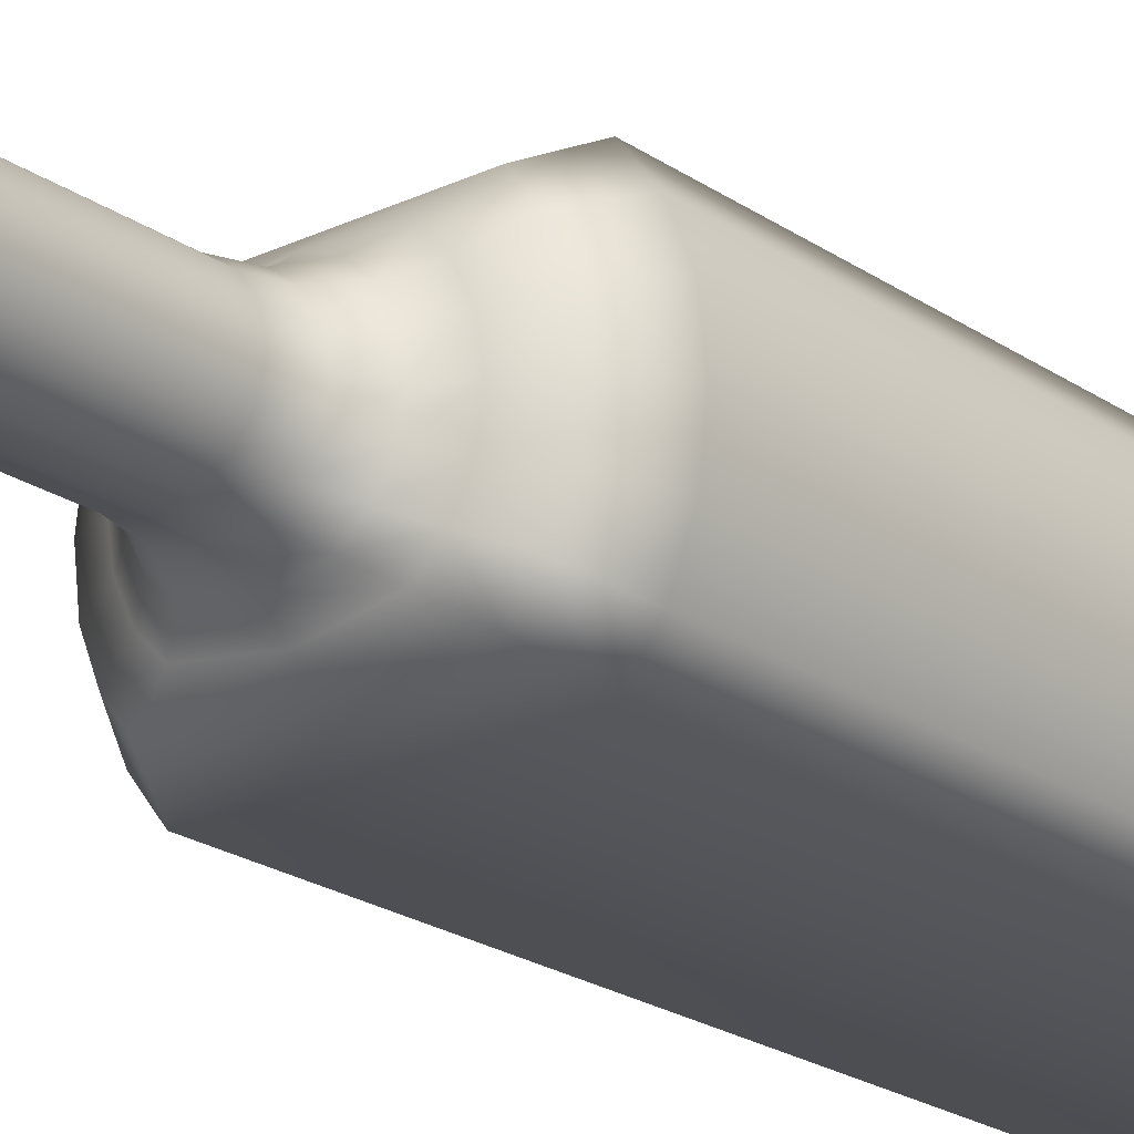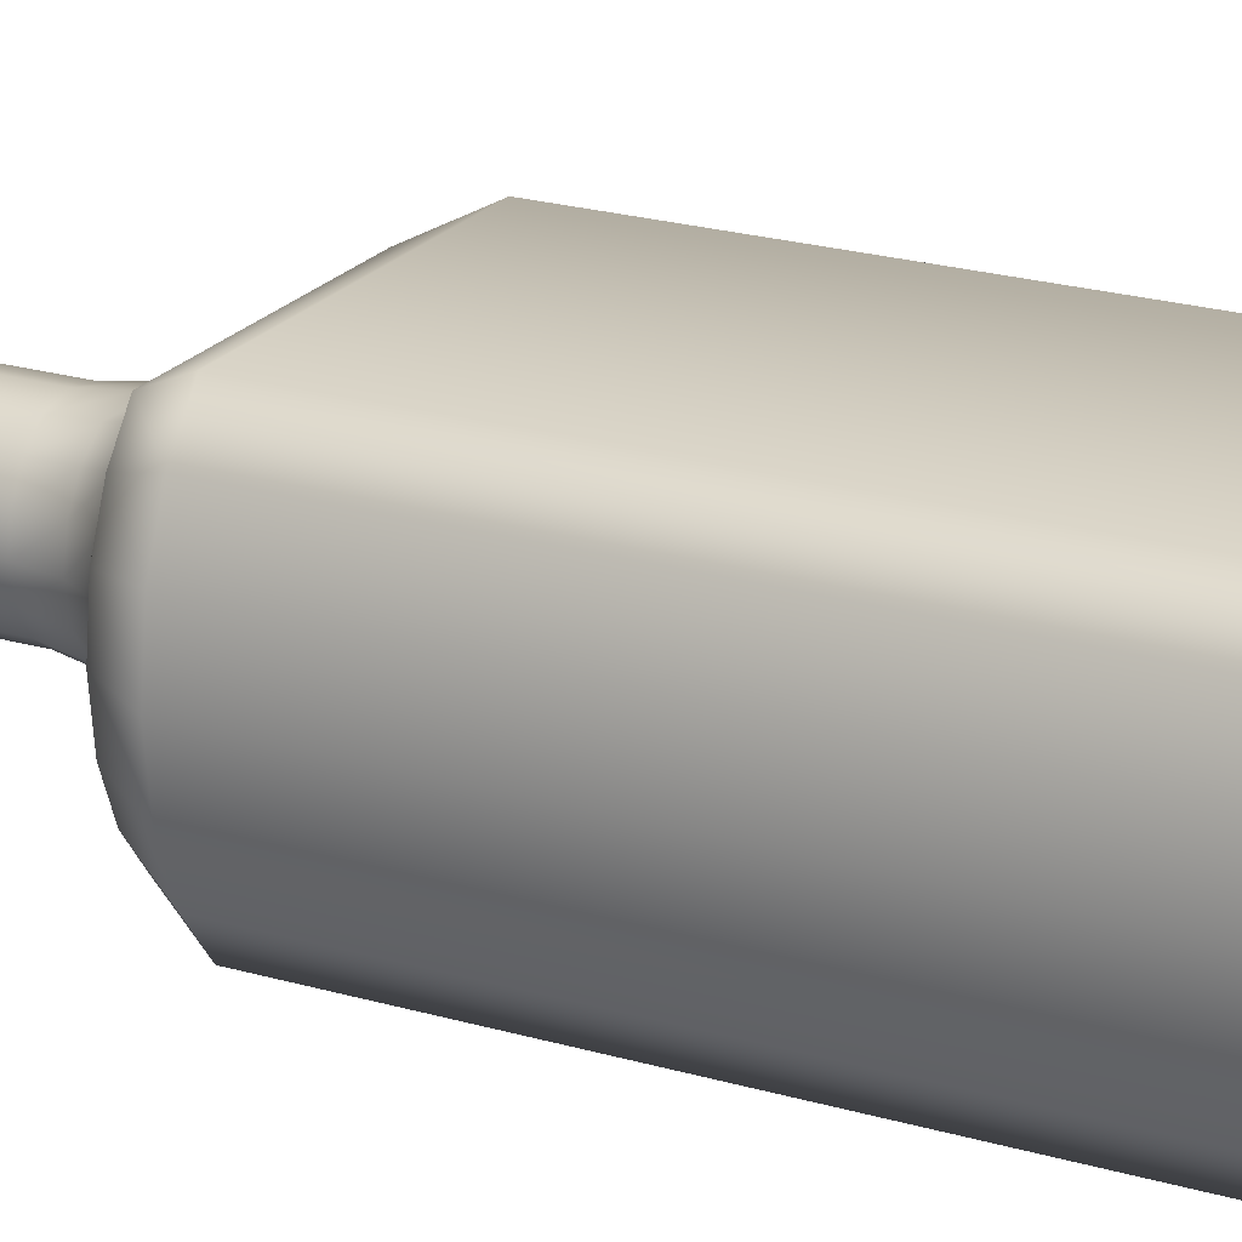
<metadata>
{"format":"obj","ext":"obj","renderer":"f3d","projection":"perspective","resolution":1024,"background":"white","views":[{"elev":-21.8,"azim":-140.1,"up":"+Z"},{"elev":21.7,"azim":-62.4,"up":"+Z"}]}
</metadata>
<code>
g Bottle_27
v 0.0003205 0.7876 -0.04209
v -0.01581 0.7876 -0.03901
v -0.01834 0.7761 -0.04524
v 0.000372 0.7761 -0.04881
v -0.01581 0.7876 -0.03901
v -0.03425 0.7761 -0.03478
v -0.02954 0.7876 -0.02999
v 0.0164 0.7876 -0.03876
v 0.000372 0.7761 -0.04881
v 0.01902 0.7761 -0.04495
v 0.02999 0.7876 -0.02954
v 0.03478 0.7761 -0.03425
v 0.03901 0.7876 -0.01581
v 0.04524 0.7761 -0.01834
v 0.04209 0.7876 0.0003207
v 0.04881 0.7761 0.0003719
v 0.03876 0.7876 0.0164
v 0.04495 0.7761 0.01902
v 0.02954 0.7876 0.02999
v 0.03425 0.7761 0.03478
v 0.01581 0.7876 0.03901
v 0.01834 0.7761 0.04524
v -0.0003209 0.7876 0.04209
v -0.000372 0.7761 0.04881
v -0.0164 0.7876 0.03876
v -0.01902 0.7761 0.04495
v -0.02999 0.7876 0.02954
v -0.03478 0.7761 0.03425
v -0.03901 0.7876 0.01581
v -0.04524 0.7761 0.01834
v -0.04209 0.7876 -0.000321
v -0.04881 0.7761 -0.0003722
v -0.03876 0.7876 -0.0164
v -0.04495 0.7761 -0.01902
v -0.02954 0.7876 -0.02999
v -0.03425 0.7761 -0.03478
v -0.0002241 0.7921 0.02942
v -0.01147 0.7921 0.0271
v -3.815e-08 0.7921 -9.06e-08
v 0.01105 0.7921 0.02727
v -0.02096 0.7921 0.02065
v 0.02065 0.7921 0.02096
v -0.02727 0.7921 0.01105
v 0.0271 0.7921 0.01147
v -0.02942 0.7921 -0.0002245
v 0.02942 0.7921 0.0002242
v -0.0271 0.7921 -0.01147
v 0.02727 0.7921 -0.01105
v -0.02065 0.7921 -0.02096
v 0.02096 0.7921 -0.02065
v -0.01105 0.7921 -0.02727
v -0.01581 0.7876 -0.03901
v 0.01147 0.7921 -0.0271
v 0.0002241 0.7921 -0.02942
v -0.0004409 0.7252 0.05787
v 0.01834 0.7761 0.04524
v 0.02174 0.7252 0.05363
v -0.000372 0.7761 0.04881
v -0.02255 0.7252 0.0533
v -0.01902 0.7761 0.04495
v -0.04123 0.7252 0.04061
v -0.03478 0.7761 0.03425
v -0.05363 0.7252 0.02174
v -0.04524 0.7761 0.01834
v -0.05787 0.7252 -0.000441
v -0.04881 0.7761 -0.0003722
v -0.0533 0.7252 -0.02255
v -0.04495 0.7761 -0.01902
v -0.04061 0.7252 -0.04123
v -0.03425 0.7761 -0.03478
v -0.02174 0.7252 -0.05363
v -0.01834 0.7761 -0.04524
v 0.0004408 0.7252 -0.05787
v 0.000372 0.7761 -0.04881
v 0.02255 0.7252 -0.0533
v 0.01902 0.7761 -0.04495
v 0.04123 0.7252 -0.04061
v 0.03478 0.7761 -0.03425
v 0.05363 0.7252 -0.02174
v 0.04524 0.7761 -0.01834
v 0.05787 0.7252 0.0004409
v 0.04881 0.7761 0.0003719
v 0.0533 0.7252 0.02255
v 0.04495 0.7761 0.01902
v 0.04061 0.7252 0.04123
v 0.03425 0.7761 0.03478
v 0.02174 0.7252 0.05363
v 0.01834 0.7761 0.04524
v -0.08629 0.4777 0.08716
v -3.815e-08 0.5086 0.0716
v -1.144e-07 0.4777 0.08716
v -0.07088 0.5086 0.0716
v -0.104 0.4777 0.06407
v -0.0004943 0.5176 0.06223
v -0.08544 0.5086 0.05263
v -0.1158 0.4777 0.03468
v -0.04674 0.5203 0.05631
v -0.09516 0.5086 0.02848
v -0.12 0.4777 -3.576e-08
v -0.0303 0.5332 0.04589
v -0.0003959 0.5317 0.05067
v -0.06068 0.5203 0.04188
v -0.09858 0.5086 -3.695e-08
v -0.1158 0.4777 -0.03468
v -0.0436 0.5329 0.03447
v -0.0193 0.5523 0.03892
v -0.0003249 0.552 0.04232
v -0.06994 0.5202 0.02261
v -0.09516 0.5086 -0.02848
v -0.104 0.4777 -0.06407
v -0.05243 0.5328 0.01854
v -0.03221 0.5516 0.02952
v -0.01544 0.5749 0.03648
v -0.0003019 0.5747 0.03961
v -0.0003019 0.7048 0.03961
v -0.01544 0.7048 0.03648
v -0.02822 0.5734 0.02779
v -0.02822 0.7048 0.02779
v -0.03671 0.5726 0.01488
v -0.03671 0.7048 0.01488
v -0.04078 0.5512 0.01583
v -0.03961 0.5724 -0.0003018
v -0.03961 0.7048 -0.0003018
v -0.04379 0.551 -0.0002804
v -0.03648 0.5727 -0.01544
v -0.03648 0.7048 -0.01544
v -0.05574 0.5327 -0.0002192
v -0.02779 0.5735 -0.02822
v -0.02779 0.7048 -0.02822
v -0.04061 0.5512 -0.01635
v -0.07374 0.5199 -0.0001271
v -0.01488 0.5751 -0.03671
v -0.01488 0.7048 -0.03671
v -0.03181 0.5516 -0.02992
v -0.05241 0.5328 -0.01898
v -0.07015 0.5201 -0.02292
v 0.0003018 0.5747 -0.03961
v 0.0003018 0.7048 -0.03961
v -0.01878 0.5524 -0.03914
v -0.04329 0.533 -0.03478
v -0.08544 0.5086 -0.05263
v -0.08629 0.4777 -0.08716
v 0.01543 0.5749 -0.03648
v 0.01543 0.7048 -0.03648
v 0.0003248 0.552 -0.04232
v -0.02989 0.5332 -0.04606
v -0.06049 0.5203 -0.04207
v -0.07088 0.5086 -0.0716
v -3.815e-08 0.4777 -0.08716
v 0.02822 0.5734 -0.02779
v 0.02822 0.7048 -0.02779
v 0.0193 0.5523 -0.03892
v 0.0003959 0.5317 -0.05067
v -0.04649 0.5203 -0.0564
v -3.815e-08 0.5086 -0.0716
v 0.08629 0.4777 -0.08716
v 0.03671 0.5726 -0.01488
v 0.03671 0.7048 -0.01488
v 0.03221 0.5516 -0.02952
v 0.0303 0.5332 -0.04589
v 0.0004942 0.5176 -0.06223
v 0.07088 0.5086 -0.0716
v 0.104 0.4777 -0.06407
v 0.03961 0.5724 0.0003017
v 0.03961 0.7048 0.0003017
v 0.04078 0.5512 -0.01583
v 0.0436 0.5329 -0.03447
v 0.04674 0.5203 -0.05631
v 0.08544 0.5086 -0.05263
v 0.1158 0.4777 -0.03468
v 0.03648 0.5727 0.01544
v 0.03648 0.7048 0.01544
v 0.04379 0.551 0.0002803
v 0.05243 0.5328 -0.01854
v 0.06068 0.5203 -0.04188
v 0.09516 0.5086 -0.02848
v 0.12 0.4777 -3.576e-09
v 0.02779 0.5735 0.02822
v 0.02779 0.7048 0.02822
v 0.04061 0.5512 0.01635
v 0.05574 0.5327 0.0002192
v 0.06994 0.5202 -0.02261
v 0.09858 0.5086 -1.192e-08
v 0.1158 0.4777 0.03468
v 0.01488 0.5751 0.03671
v 0.01488 0.7048 0.03671
v 0.03181 0.5516 0.02992
v 0.05241 0.5328 0.01898
v 0.07374 0.5199 0.0001271
v 0.09516 0.5086 0.02848
v 0.104 0.4777 0.06407
v -0.0003019 0.5747 0.03961
v -0.0003019 0.7048 0.03961
v 0.01878 0.5524 0.03914
v -0.0003249 0.552 0.04232
v 0.04329 0.533 0.03478
v 0.07015 0.5201 0.02292
v 0.08544 0.5086 0.05263
v 0.08629 0.4777 0.08716
v 0.02989 0.5332 0.04606
v -0.0003959 0.5317 0.05067
v 0.06049 0.5203 0.04207
v 0.07088 0.5086 0.0716
v -1.144e-07 0.4777 0.08716
v -3.815e-08 0.5086 0.0716
v 0.04649 0.5203 0.0564
v -0.0004943 0.5176 0.06223
v -0.0003019 0.7048 0.03961
v 0.01727 0.7098 0.0426
v 0.01488 0.7048 0.03671
v -0.0003504 0.7098 0.04597
v 0.01727 0.7177 0.0426
v -0.01544 0.7048 0.03648
v -0.0003504 0.7177 0.04597
v -0.01792 0.7098 0.04234
v -0.02822 0.7048 0.02779
v -0.01792 0.7177 0.04234
v -0.03275 0.7098 0.03226
v -0.03671 0.7048 0.01488
v -0.03275 0.7177 0.03226
v -0.0426 0.7098 0.01727
v -0.03961 0.7048 -0.0003018
v -0.0426 0.7177 0.01727
v -0.04597 0.7098 -0.0003503
v -0.03648 0.7048 -0.01544
v -0.04597 0.7177 -0.0003503
v -0.04234 0.7098 -0.01792
v -0.02779 0.7048 -0.02822
v -0.04234 0.7177 -0.01792
v -0.03226 0.7098 -0.03275
v -0.01488 0.7048 -0.03671
v -0.03226 0.7177 -0.03275
v -0.01727 0.7098 -0.0426
v 0.0003018 0.7048 -0.03961
v -0.01727 0.7177 -0.0426
v 0.0003503 0.7098 -0.04597
v 0.01543 0.7048 -0.03648
v 0.0003503 0.7177 -0.04597
v 0.01792 0.7098 -0.04234
v 0.02822 0.7048 -0.02779
v 0.01792 0.7177 -0.04234
v 0.03275 0.7098 -0.03226
v 0.03671 0.7048 -0.01488
v 0.03275 0.7177 -0.03226
v 0.0426 0.7098 -0.01727
v 0.03961 0.7048 0.0003017
v 0.0426 0.7177 -0.01727
v 0.04597 0.7098 0.0003502
v 0.03648 0.7048 0.01544
v 0.04597 0.7177 0.0003502
v 0.04234 0.7098 0.01792
v 0.02779 0.7048 0.02822
v 0.04234 0.7177 0.01792
v 0.03226 0.7098 0.03275
v 0.01488 0.7048 0.03671
v 0.03226 0.7177 0.03275
v 0.01727 0.7098 0.0426
v 0.01727 0.7177 0.0426
v -1.144e-07 0.01201 0.08716
v -1.144e-07 0.4777 0.08716
v 0.08629 0.4777 0.08716
v 0.08629 0.01201 0.08716
v 0.104 0.4777 0.06407
v 0.08455 0.003519 0.08364
v -1.144e-07 0.003519 0.08364
v 0.1009 0.003519 0.06231
v 0.104 0.01201 0.06407
v 0.1158 0.4777 0.03468
v 0.1124 0.003519 0.03379
v 0.1158 0.01201 0.03468
v 0.12 0.4777 -3.576e-09
v 0.1165 0.003519 -3.576e-09
v 0.12 0.01201 -3.576e-09
v 0.1158 0.4777 -0.03468
v 0.1124 0.003519 -0.03379
v 0.1158 0.01201 -0.03468
v 0.104 0.4777 -0.06407
v 0.1009 0.003519 -0.06231
v 0.104 0.01201 -0.06407
v 0.08629 0.4777 -0.08716
v 0.08455 0.003519 -0.08364
v 0.08629 0.01201 -0.08716
v -3.815e-08 0.4777 -0.08716
v -3.815e-08 0.003519 -0.08364
v -3.815e-08 0.01201 -0.08716
v -0.08629 0.4777 -0.08716
v -0.08455 0.003519 -0.08364
v -0.08629 0.01201 -0.08716
v -0.104 0.4777 -0.06407
v -0.1009 0.003519 -0.06231
v -0.104 0.01201 -0.06407
v -0.1158 0.4777 -0.03468
v -0.1124 0.003519 -0.03379
v -0.1158 0.01201 -0.03468
v -0.12 0.4777 -3.576e-08
v -0.1165 0.003519 -3.576e-08
v -0.12 0.01201 -3.576e-08
v -0.1158 0.4777 0.03468
v -0.1124 0.003519 0.03379
v -0.1158 0.01201 0.03468
v -0.104 0.4777 0.06407
v -0.1009 0.003519 0.06231
v -0.104 0.01201 0.06407
v -0.08629 0.4777 0.08716
v -0.08455 0.003519 0.08364
v -0.08629 0.01201 0.08716
v -1.144e-07 0.4777 0.08716
v -1.144e-07 0.003519 0.08364
v -1.144e-07 0.01201 0.08716
v -0.0426 0.7177 0.01727
v -3.815e-08 0.7177 -3.695e-08
v -0.03275 0.7177 0.03226
v -0.04597 0.7177 -0.0003503
v -0.01792 0.7177 0.04234
v -0.04234 0.7177 -0.01792
v -0.0003504 0.7177 0.04597
v -0.03226 0.7177 -0.03275
v 0.01727 0.7177 0.0426
v -0.01727 0.7177 -0.0426
v 0.03226 0.7177 0.03275
v 0.0003503 0.7177 -0.04597
v 0.04234 0.7177 0.01792
v 0.01792 0.7177 -0.04234
v 0.04597 0.7177 0.0003502
v 0.03275 0.7177 -0.03226
v 0.0426 0.7177 -0.01727
v -0.04773 0.7177 0.01934
v -0.05787 0.7252 -0.000441
v -0.05363 0.7252 0.02174
v -0.0515 0.7177 -0.0003924
v -3.815e-08 0.7177 -3.695e-08
v -0.0533 0.7252 -0.02255
v -0.03669 0.7177 0.03614
v -0.04123 0.7252 0.04061
v -0.04743 0.7177 -0.02007
v -0.04061 0.7252 -0.04123
v -0.02007 0.7177 0.04743
v -0.02255 0.7252 0.0533
v -0.03614 0.7177 -0.03669
v -0.02174 0.7252 -0.05363
v -0.0003926 0.7177 0.0515
v -0.0004409 0.7252 0.05787
v -0.01934 0.7177 -0.04773
v 0.01934 0.7177 0.04773
v 0.0003925 0.7177 -0.0515
v 0.0004408 0.7252 -0.05787
v 0.02174 0.7252 0.05363
v 0.02255 0.7252 -0.0533
v 0.03614 0.7177 0.03669
v 0.04061 0.7252 0.04123
v 0.02007 0.7177 -0.04743
v 0.04123 0.7252 -0.04061
v 0.04743 0.7177 0.02007
v 0.0533 0.7252 0.02255
v 0.03669 0.7177 -0.03614
v 0.05363 0.7252 -0.02174
v 0.0515 0.7177 0.0003924
v 0.05787 0.7252 0.0004409
v 0.04773 0.7177 -0.01934
v -0.1124 0.003519 0.03379
v -0.1009 0.003519 0.06231
v -0.09348 0 0.05806
v -0.1041 0 0.03166
v -3.815e-08 0 -3.576e-08
v -0.1165 0.003519 -3.576e-08
v -0.08037 0 0.07515
v -0.08455 0.003519 0.08364
v -0.1079 0 -3.457e-08
v -0.1124 0.003519 -0.03379
v -3.815e-08 0 0.07515
v -1.144e-07 0.003519 0.08364
v -0.1041 0 -0.03166
v -0.1009 0.003519 -0.06231
v 0.08037 0 0.07515
v 0.08455 0.003519 0.08364
v -0.09348 0 -0.05806
v 0.09348 0 0.05806
v -0.08037 0 -0.07515
v -0.08455 0.003519 -0.08364
v 0.1009 0.003519 0.06231
v -3.815e-08 0.003519 -0.08364
v 0.1041 0 0.03166
v 0.1124 0.003519 0.03379
v -3.815e-08 0 -0.07515
v 0.08455 0.003519 -0.08364
v 0.1079 0 -3.576e-09
v 0.1165 0.003519 -3.576e-09
v 0.08037 0 -0.07515
v 0.1009 0.003519 -0.06231
v 0.1041 0 -0.03166
v 0.1124 0.003519 -0.03379
v 0.09348 0 -0.05806
g Bottle_27_0
f 3 2 1
f 4 3 1
f 3 6 5
f 6 7 5
f 9 1 8
f 10 9 8
f 10 8 11
f 12 10 11
f 12 11 13
f 14 12 13
f 14 13 15
f 16 14 15
f 16 15 17
f 18 16 17
f 18 17 19
f 20 18 19
f 20 19 21
f 22 20 21
f 22 21 23
f 24 22 23
f 24 23 25
f 26 24 25
f 26 25 27
f 28 26 27
f 28 27 29
f 30 28 29
f 29 31 30
f 31 32 30
f 32 31 33
f 34 32 33
f 34 33 35
f 36 34 35
f 23 21 37
f 25 23 38
f 23 37 38
f 37 39 38
f 21 40 37
f 40 39 37
f 21 19 40
f 25 38 41
f 38 39 41
f 27 25 41
f 19 42 40
f 42 39 40
f 19 17 42
f 27 41 43
f 41 39 43
f 29 27 43
f 17 44 42
f 44 39 42
f 17 15 44
f 43 39 45
f 43 45 29
f 46 39 44
f 15 46 44
f 45 39 47
f 45 31 29
f 31 45 47
f 15 13 46
f 33 31 47
f 13 48 46
f 48 39 46
f 13 11 48
f 33 47 49
f 47 39 49
f 35 33 49
f 11 50 48
f 50 39 48
f 11 8 50
f 35 49 51
f 49 39 51
f 52 35 51
f 8 53 50
f 53 39 50
f 8 1 53
f 51 39 54
f 52 51 54
f 54 39 53
f 1 54 53
f 1 52 54
f 57 56 55
f 56 58 55
f 55 58 59
f 58 60 59
f 59 60 61
f 60 62 61
f 61 62 63
f 62 64 63
f 63 64 65
f 64 66 65
f 65 66 67
f 66 68 67
f 67 68 69
f 68 70 69
f 69 70 71
f 70 72 71
f 71 72 73
f 72 74 73
f 73 74 75
f 74 76 75
f 75 76 77
f 76 78 77
f 77 78 79
f 78 80 79
f 79 80 81
f 80 82 81
f 81 82 83
f 82 84 83
f 83 84 85
f 84 86 85
f 85 86 87
f 86 88 87
f 91 90 89
f 90 92 89
f 89 92 93
f 90 94 92
f 92 95 93
f 93 95 96
f 94 97 92
f 92 97 95
f 95 98 96
f 96 98 99
f 97 94 100
f 94 101 100
f 97 102 95
f 95 102 98
f 98 103 99
f 99 103 104
f 97 100 105
f 102 97 105
f 100 101 106
f 101 107 106
f 102 108 98
f 98 108 103
f 103 109 104
f 104 109 110
f 102 105 111
f 108 102 111
f 105 100 112
f 100 106 112
f 106 107 113
f 107 114 113
f 114 115 113
f 115 116 113
f 106 113 117
f 113 116 117
f 112 106 117
f 116 118 117
f 117 118 119
f 112 117 119
f 118 120 119
f 105 112 121
f 121 112 119
f 111 105 121
f 119 120 122
f 119 122 121
f 120 123 122
f 121 124 111
f 122 124 121
f 122 123 125
f 124 122 125
f 123 126 125
f 124 127 111
f 111 127 108
f 125 126 128
f 126 129 128
f 130 124 125
f 127 124 130
f 130 125 128
f 127 131 108
f 108 131 103
f 103 131 109
f 128 129 132
f 129 133 132
f 134 130 128
f 134 128 132
f 135 127 130
f 131 127 135
f 135 130 134
f 131 136 109
f 136 131 135
f 132 133 137
f 133 138 137
f 139 134 132
f 139 132 137
f 140 135 134
f 136 135 140
f 140 134 139
f 109 136 141
f 109 141 110
f 110 141 142
f 137 138 143
f 138 144 143
f 145 139 137
f 145 137 143
f 146 140 139
f 146 139 145
f 147 136 140
f 136 147 141
f 147 140 146
f 141 148 142
f 141 147 148
f 142 148 149
f 143 144 150
f 144 151 150
f 152 145 143
f 152 143 150
f 153 146 145
f 153 145 152
f 154 147 146
f 147 154 148
f 154 146 153
f 148 155 149
f 148 154 155
f 149 155 156
f 150 151 157
f 151 158 157
f 159 152 150
f 159 150 157
f 160 153 152
f 160 152 159
f 161 154 153
f 154 161 155
f 161 153 160
f 155 162 156
f 155 161 162
f 156 162 163
f 157 158 164
f 158 165 164
f 166 159 157
f 166 157 164
f 167 160 159
f 167 159 166
f 168 161 160
f 161 168 162
f 168 160 167
f 162 169 163
f 162 168 169
f 163 169 170
f 164 165 171
f 165 172 171
f 173 166 164
f 173 164 171
f 174 167 166
f 174 166 173
f 175 168 167
f 168 175 169
f 175 167 174
f 169 176 170
f 169 175 176
f 170 176 177
f 171 172 178
f 172 179 178
f 180 173 171
f 180 171 178
f 181 174 173
f 181 173 180
f 182 175 174
f 175 182 176
f 182 174 181
f 176 183 177
f 176 182 183
f 177 183 184
f 178 179 185
f 179 186 185
f 187 180 178
f 187 178 185
f 188 181 180
f 188 180 187
f 189 182 181
f 182 189 183
f 189 181 188
f 183 190 184
f 183 189 190
f 184 190 191
f 185 186 192
f 186 193 192
f 194 185 192
f 194 187 185
f 195 194 192
f 196 188 187
f 196 187 194
f 197 189 188
f 189 197 190
f 197 188 196
f 190 198 191
f 190 197 198
f 191 198 199
f 200 194 195
f 200 196 194
f 201 200 195
f 202 197 196
f 197 202 198
f 202 196 200
f 198 203 199
f 198 202 203
f 199 203 204
f 203 205 204
f 206 200 201
f 206 202 200
f 202 206 203
f 203 206 205
f 207 206 201
f 206 207 205
f 210 209 208
f 209 211 208
f 209 212 211
f 208 211 213
f 212 214 211
f 211 215 213
f 211 214 215
f 213 215 216
f 214 217 215
f 215 218 216
f 215 217 218
f 216 218 219
f 217 220 218
f 218 221 219
f 218 220 221
f 219 221 222
f 220 223 221
f 221 224 222
f 221 223 224
f 222 224 225
f 223 226 224
f 224 227 225
f 224 226 227
f 225 227 228
f 226 229 227
f 227 230 228
f 227 229 230
f 228 230 231
f 229 232 230
f 230 233 231
f 230 232 233
f 231 233 234
f 232 235 233
f 233 236 234
f 233 235 236
f 234 236 237
f 235 238 236
f 236 239 237
f 236 238 239
f 237 239 240
f 238 241 239
f 239 242 240
f 239 241 242
f 240 242 243
f 241 244 242
f 242 245 243
f 242 244 245
f 243 245 246
f 244 247 245
f 245 248 246
f 245 247 248
f 246 248 249
f 247 250 248
f 248 251 249
f 248 250 251
f 249 251 252
f 250 253 251
f 251 254 252
f 251 253 254
f 252 254 255
f 253 256 254
f 254 257 255
f 254 256 257
f 256 258 257
f 261 260 259
f 262 261 259
f 263 261 262
f 264 262 259
f 265 264 259
f 264 266 262
f 267 263 262
f 266 267 262
f 268 263 267
f 266 269 267
f 270 268 267
f 269 270 267
f 271 268 270
f 269 272 270
f 273 271 270
f 272 273 270
f 274 271 273
f 272 275 273
f 276 274 273
f 275 276 273
f 277 274 276
f 275 278 276
f 279 277 276
f 278 279 276
f 280 277 279
f 278 281 279
f 282 280 279
f 281 282 279
f 283 280 282
f 281 284 282
f 285 283 282
f 284 285 282
f 286 283 285
f 284 287 285
f 288 286 285
f 287 288 285
f 289 286 288
f 287 290 288
f 291 289 288
f 290 291 288
f 292 289 291
f 290 293 291
f 294 292 291
f 293 294 291
f 295 292 294
f 293 296 294
f 297 295 294
f 296 297 294
f 298 295 297
f 297 296 299
f 300 298 297
f 300 297 299
f 301 298 300
f 299 302 300
f 303 301 300
f 302 303 300
f 304 301 303
f 302 305 303
f 306 304 303
f 305 306 303
f 307 304 306
f 305 308 306
f 309 307 306
f 308 309 306
f 312 311 310
f 310 311 313
f 314 311 312
f 313 311 315
f 316 311 314
f 315 311 317
f 318 311 316
f 317 311 319
f 320 311 318
f 319 311 321
f 322 311 320
f 321 311 323
f 324 311 322
f 323 311 325
f 326 311 324
f 325 311 326
f 329 328 327
f 328 330 327
f 331 327 330
f 330 328 332
f 327 333 329
f 331 333 327
f 333 334 329
f 335 330 332
f 331 330 335
f 335 332 336
f 333 337 334
f 331 337 333
f 337 338 334
f 339 335 336
f 331 335 339
f 339 336 340
f 337 341 338
f 331 341 337
f 341 342 338
f 343 339 340
f 331 339 343
f 331 344 341
f 341 344 342
f 331 343 345
f 343 340 346
f 345 343 346
f 344 347 342
f 345 346 348
f 344 349 347
f 331 349 344
f 349 350 347
f 351 345 348
f 331 345 351
f 351 348 352
f 349 353 350
f 331 353 349
f 353 354 350
f 355 351 352
f 331 351 355
f 355 352 356
f 353 357 354
f 331 357 353
f 357 358 354
f 359 356 358
f 359 355 356
f 331 355 359
f 357 359 358
f 331 359 357
f 362 361 360
f 363 362 360
f 363 364 362
f 360 365 363
f 362 366 361
f 362 364 366
f 366 367 361
f 365 368 363
f 368 364 363
f 368 365 369
f 366 370 367
f 366 364 370
f 370 371 367
f 372 368 369
f 372 364 368
f 372 369 373
f 370 374 371
f 370 364 374
f 374 375 371
f 376 372 373
f 376 364 372
f 374 364 377
f 374 377 375
f 378 364 376
f 376 373 379
f 378 376 379
f 377 380 375
f 378 379 381
f 377 382 380
f 377 364 382
f 382 383 380
f 384 378 381
f 384 364 378
f 384 381 385
f 382 386 383
f 382 364 386
f 386 387 383
f 388 384 385
f 388 364 384
f 388 385 389
f 386 390 387
f 386 364 390
f 390 391 387
f 392 389 391
f 392 388 389
f 392 364 388
f 390 364 392
f 390 392 391

</code>
